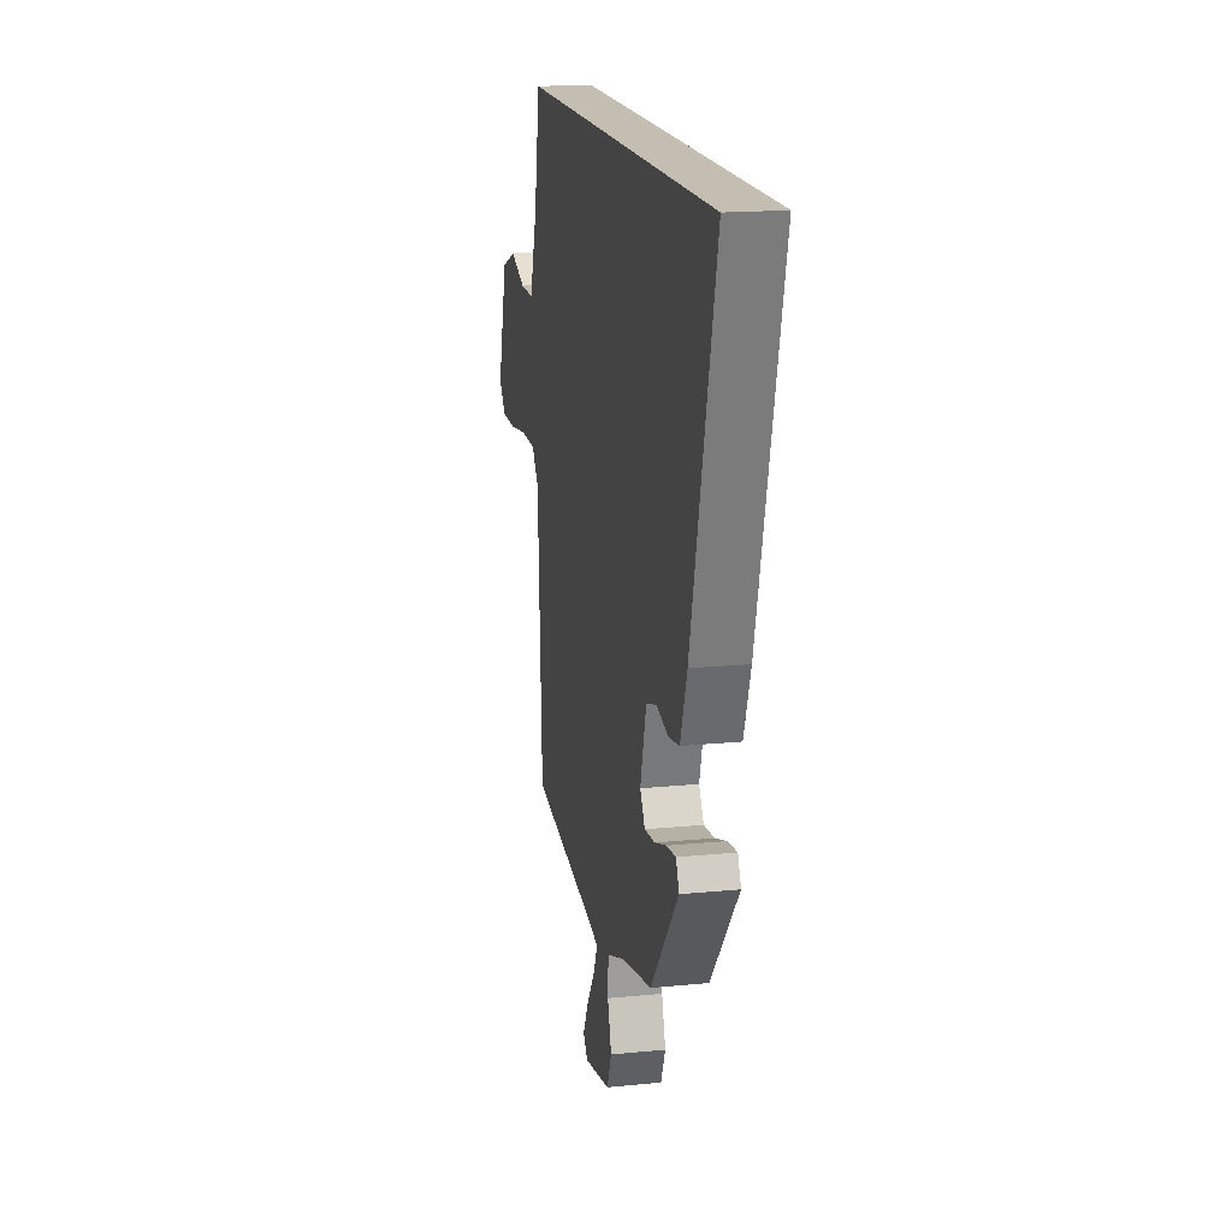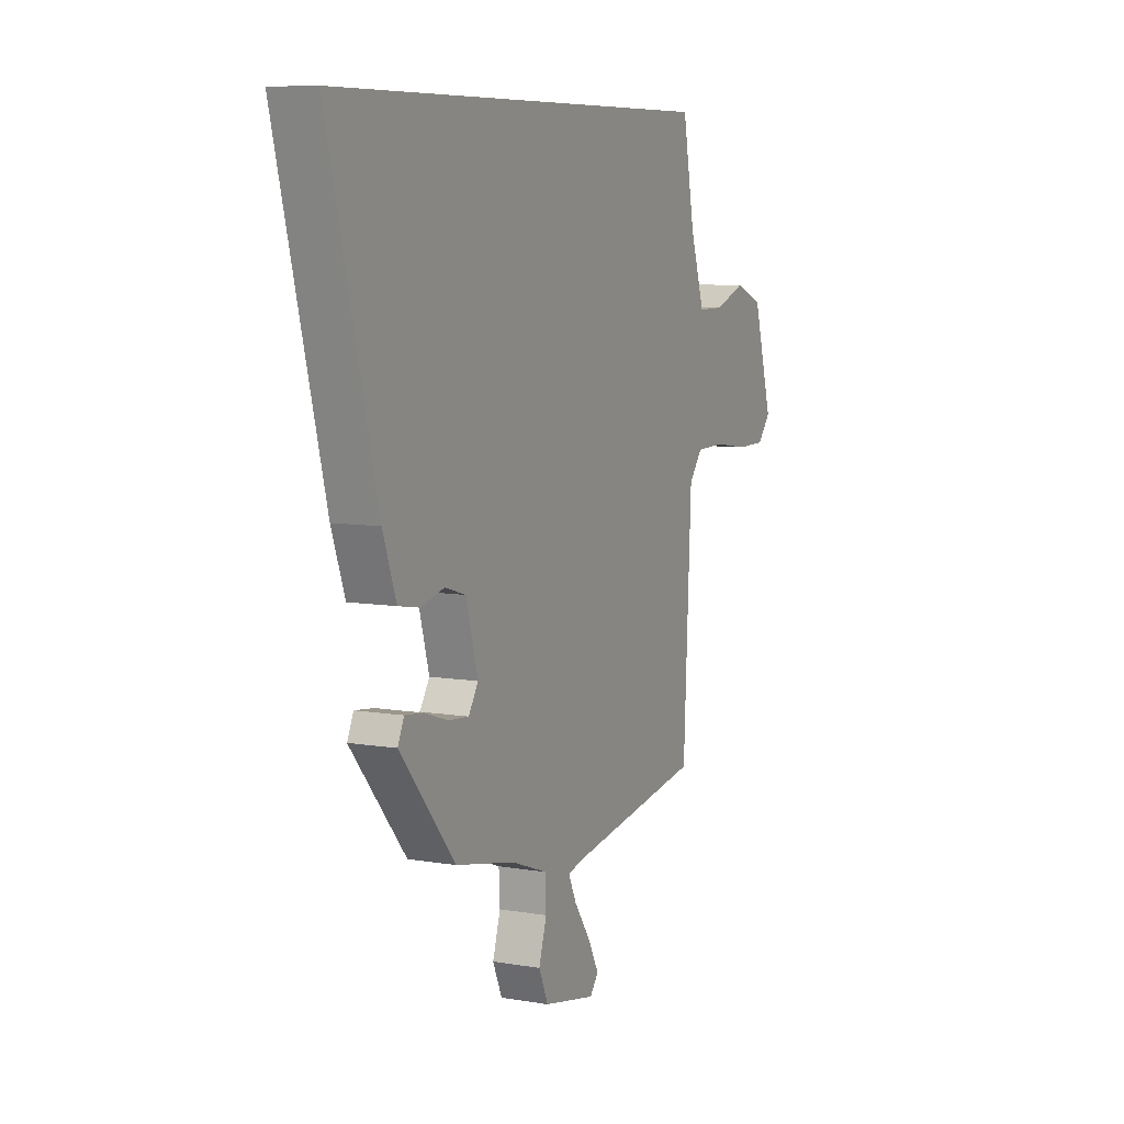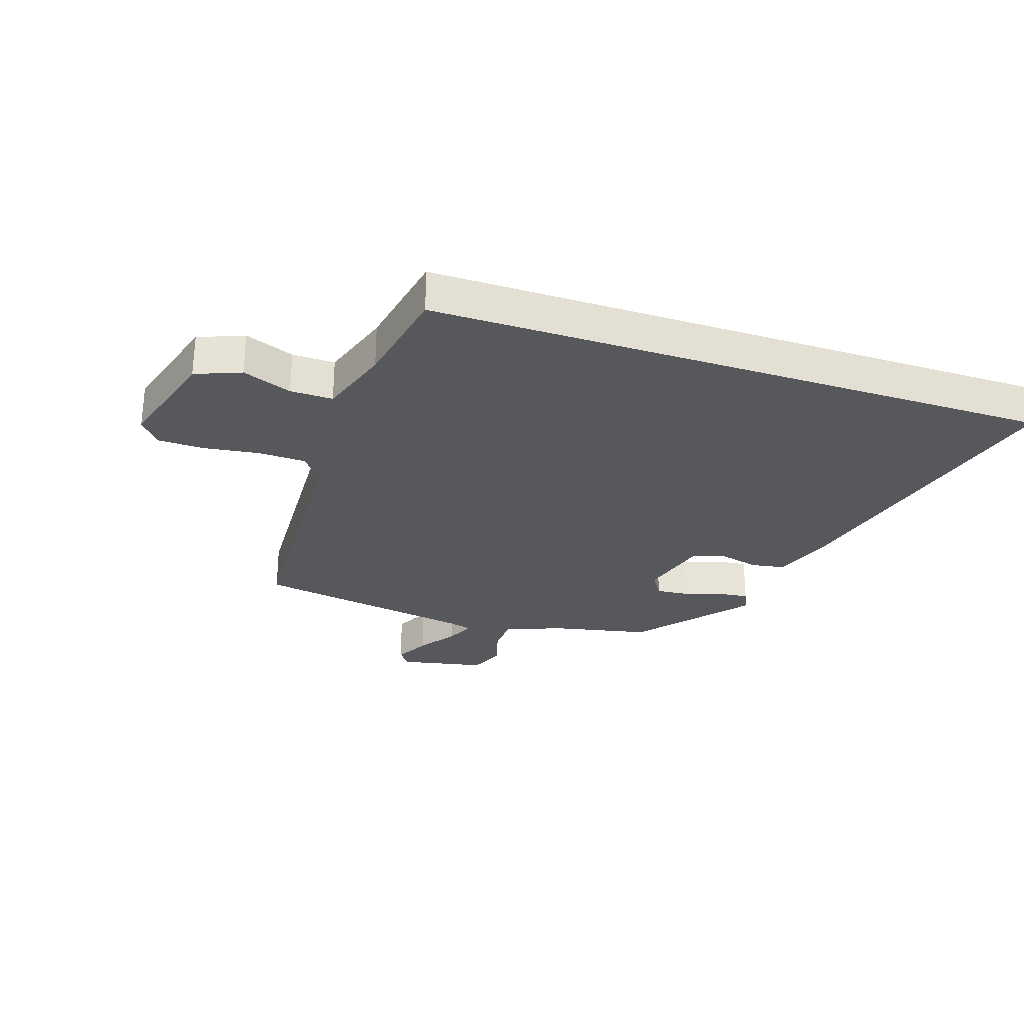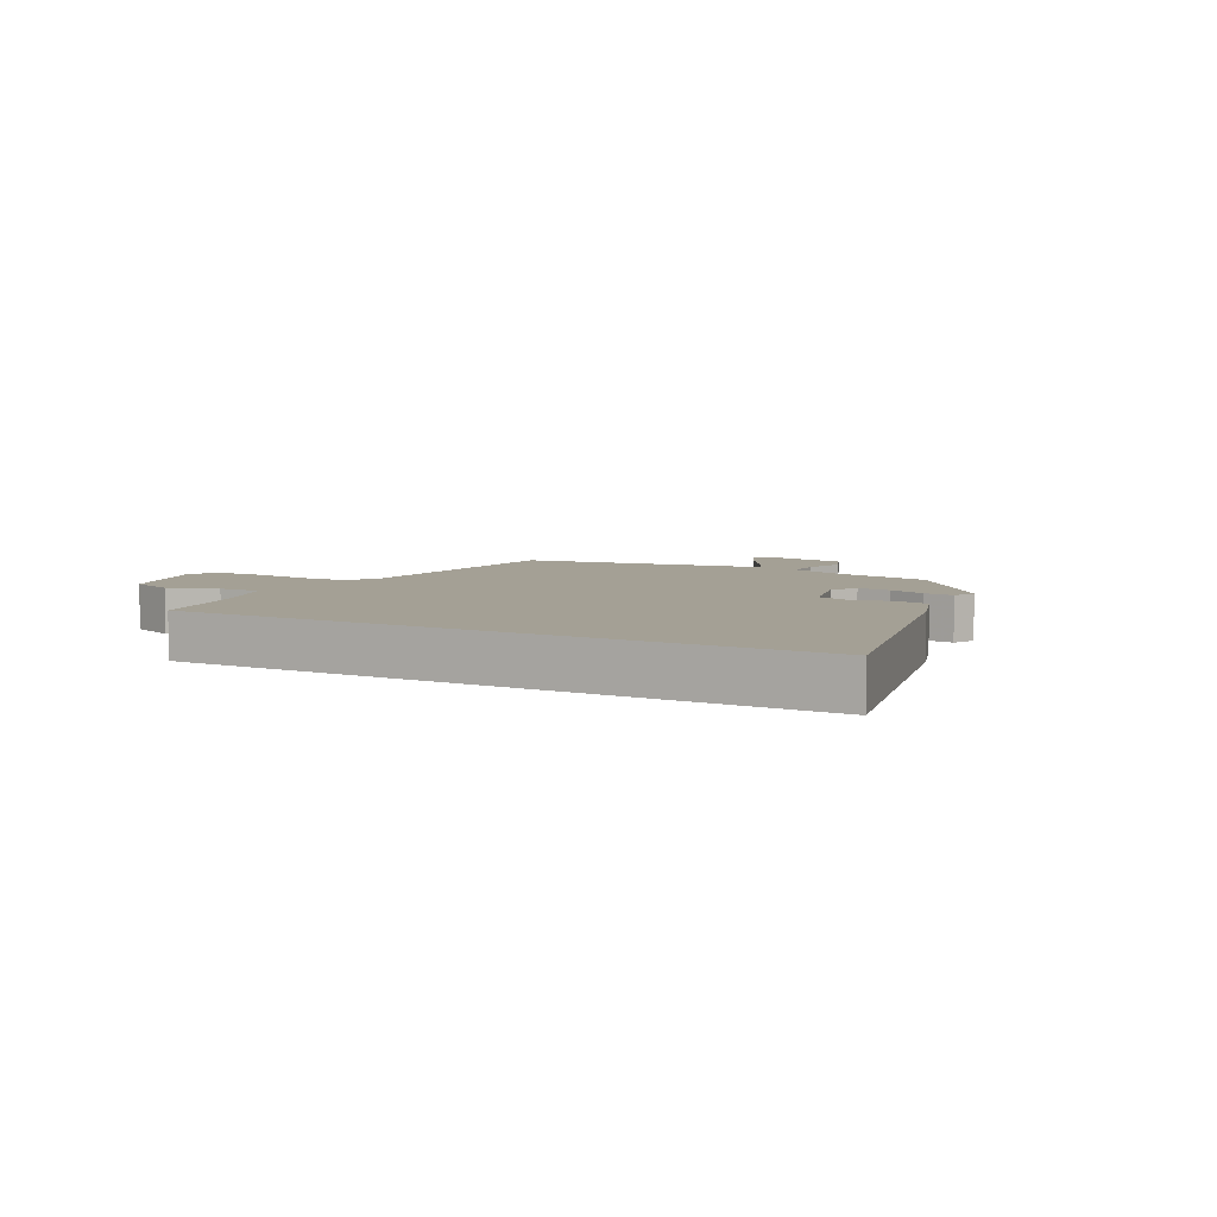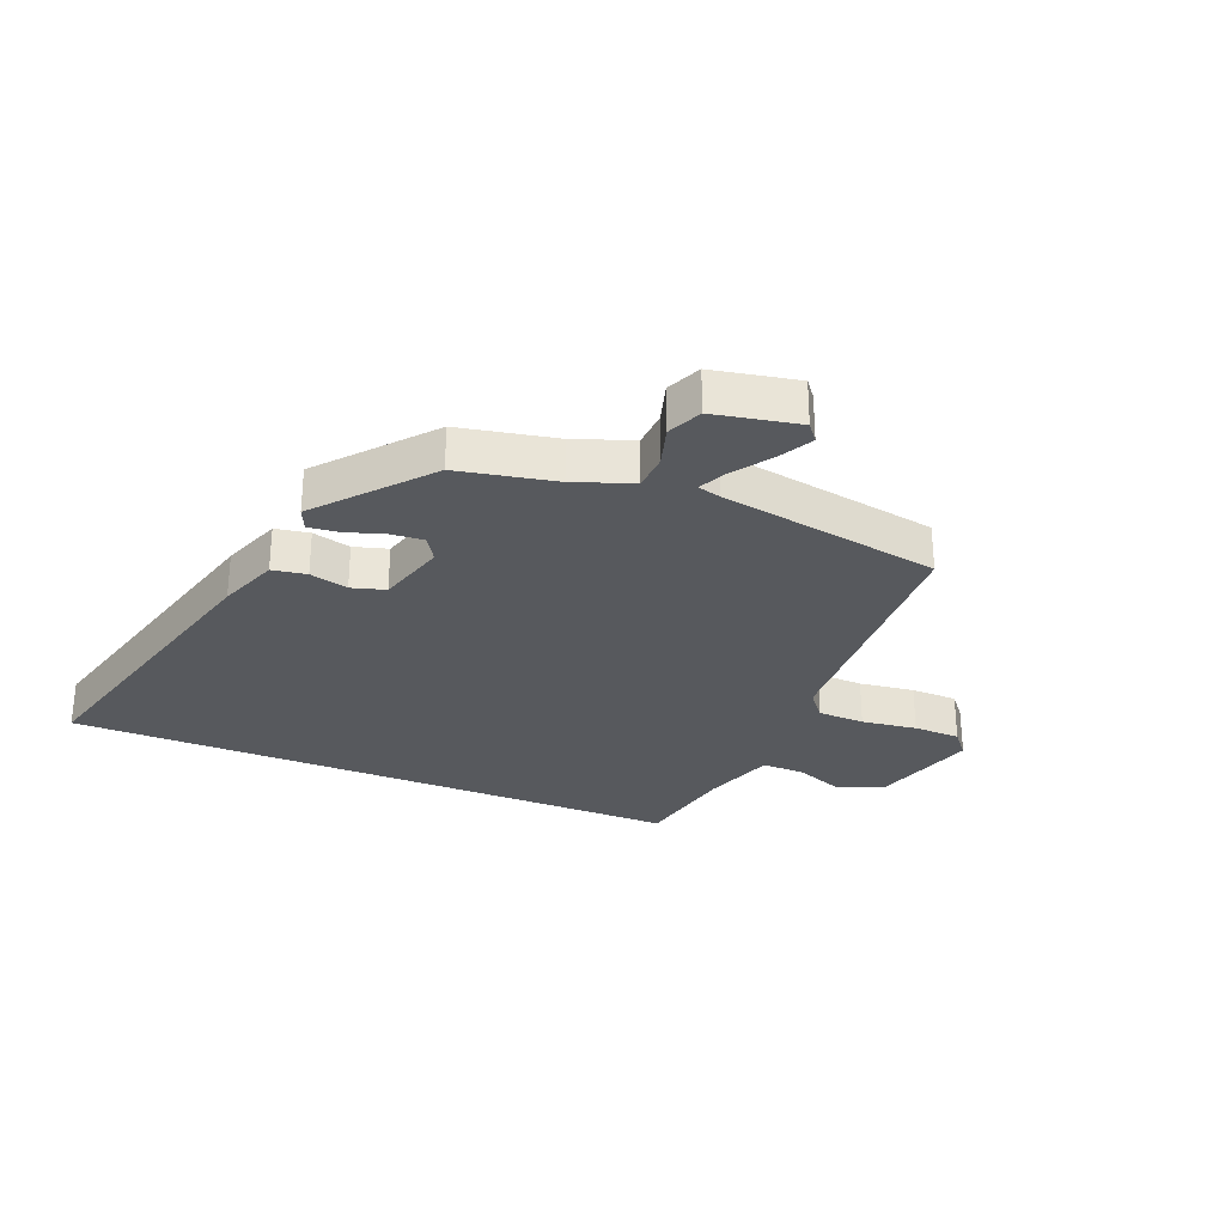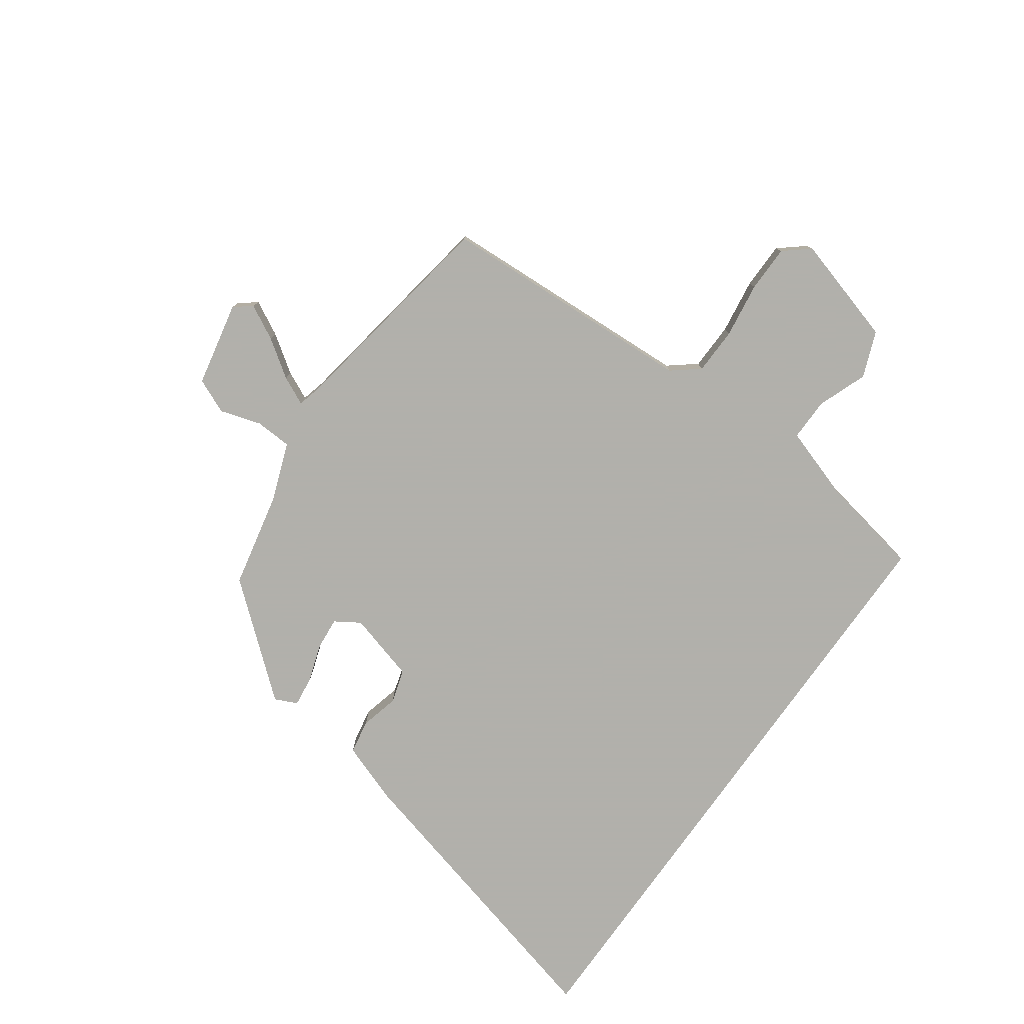
<metadata>
{"format":"obj","ext":"obj","renderer":"f3d","projection":"perspective","resolution":1024,"background":"white","views":[{"elev":17.2,"azim":78.8,"up":"+Z"},{"elev":8.0,"azim":115.4,"up":"+Z"},{"elev":-28.7,"azim":-18.4,"up":"+Y"},{"elev":5.8,"azim":29.6,"up":"+Y"},{"elev":-29.2,"azim":157.4,"up":"+Y"},{"elev":-78.5,"azim":-125.4,"up":"+Y"}]}
</metadata>
<code>
v 0.616 0.07 0.5
v 0.487 0.07 -0.004
v 0.451 0.07 -0.104
v 0.394 0.07 -0.114
v 0.33 0.07 -0.098
v 0.274 0.07 -0.115
v 0.242 0.07 -0.23
v 0.268 0.07 -0.271
v 0.323 0.07 -0.266
v 0.386 0.07 -0.245
v 0.436 0.07 -0.239
v 0.453 0.07 -0.276
v 0.304 0.07 -0.455
v 0.143 0.07 -0.489
v 0.047 0.07 -0.525
v 0.044 0.07 -0.586
v 0.065 0.07 -0.654
v 0.04 0.07 -0.712
v -0.101 0.07 -0.741
v -0.124 0.07 -0.712
v -0.094 0.07 -0.655
v -0.051 0.07 -0.593
v -0.029 0.07 -0.546
v -0.068 0.07 -0.536
v -0.436 0.07 -0.476
v -0.457 0.07 -0.045
v -0.493 0.07 0
v -0.571 0.07 0.002
v -0.663 0.07 -0.011
v -0.741 0.07 -0.01
v -0.776 0.07 0.032
v -0.724 0.07 0.212
v -0.648 0.07 0.242
v -0.566 0.07 0.211
v -0.495 0.07 0.21
v -0.456 0.07 0.329
v -0.424 0.07 0.5
v 0.616 0 0.5
v 0.487 0 -0.004
v 0.451 0 -0.104
v 0.394 0 -0.114
v 0.33 0 -0.098
v 0.274 0 -0.115
v 0.242 0 -0.23
v 0.268 0 -0.271
v 0.323 0 -0.266
v 0.386 0 -0.245
v 0.436 0 -0.239
v 0.453 0 -0.276
v 0.304 0 -0.455
v 0.143 0 -0.489
v 0.047 0 -0.525
v 0.044 0 -0.586
v 0.065 0 -0.654
v 0.04 0 -0.712
v -0.101 0 -0.741
v -0.124 0 -0.712
v -0.094 0 -0.655
v -0.051 0 -0.593
v -0.029 0 -0.546
v -0.068 0 -0.536
v -0.436 0 -0.476
v -0.457 0 -0.045
v -0.493 0 0
v -0.571 0 0.002
v -0.663 0 -0.011
v -0.741 0 -0.01
v -0.776 0 0.032
v -0.724 0 0.212
v -0.648 0 0.242
v -0.566 0 0.211
v -0.495 0 0.21
v -0.456 0 0.329
v -0.424 0 0.5
f 36 37 1 2
f 35 36 2 3
f 34 35 3 4
f 31 32 33 34
f 28 29 30 31
f 27 28 31 34
f 26 27 34
f 24 25 26
f 23 24 26 34
f 19 20 21 22
f 19 22 23
f 16 17 18 19
f 15 16 19 23
f 14 15 23 34
f 9 10 11 12
f 8 9 12 13
f 7 8 13 14
f 34 4 5
f 34 5 6
f 6 7 14 34
f 39 38 74 73
f 40 39 73 72
f 41 40 72 71
f 71 70 69 68
f 68 67 66 65
f 71 68 65 64
f 71 64 63
f 63 62 61
f 71 63 61 60
f 59 58 57 56
f 60 59 56
f 56 55 54 53
f 60 56 53 52
f 71 60 52 51
f 49 48 47 46
f 50 49 46 45
f 51 50 45 44
f 42 41 71
f 43 42 71
f 71 51 44 43
f 1 38 39 2
f 2 39 40 3
f 3 40 41 4
f 4 41 42 5
f 5 42 43 6
f 6 43 44 7
f 7 44 45 8
f 8 45 46 9
f 9 46 47 10
f 10 47 48 11
f 11 48 49 12
f 12 49 50 13
f 13 50 51 14
f 14 51 52 15
f 15 52 53 16
f 16 53 54 17
f 17 54 55 18
f 18 55 56 19
f 19 56 57 20
f 20 57 58 21
f 21 58 59 22
f 22 59 60 23
f 23 60 61 24
f 24 61 62 25
f 25 62 63 26
f 26 63 64 27
f 27 64 65 28
f 28 65 66 29
f 29 66 67 30
f 30 67 68 31
f 31 68 69 32
f 32 69 70 33
f 33 70 71 34
f 34 71 72 35
f 35 72 73 36
f 36 73 74 37
f 37 74 38 1

</code>
